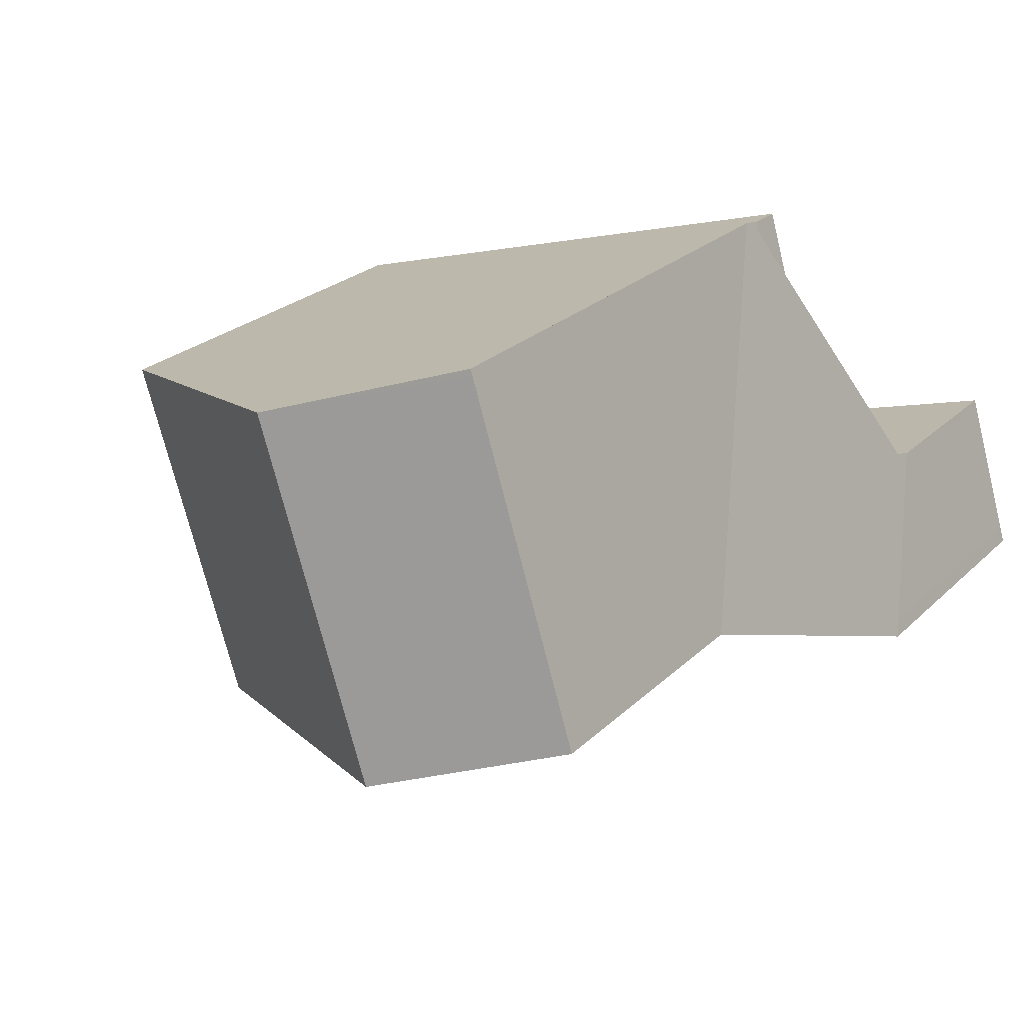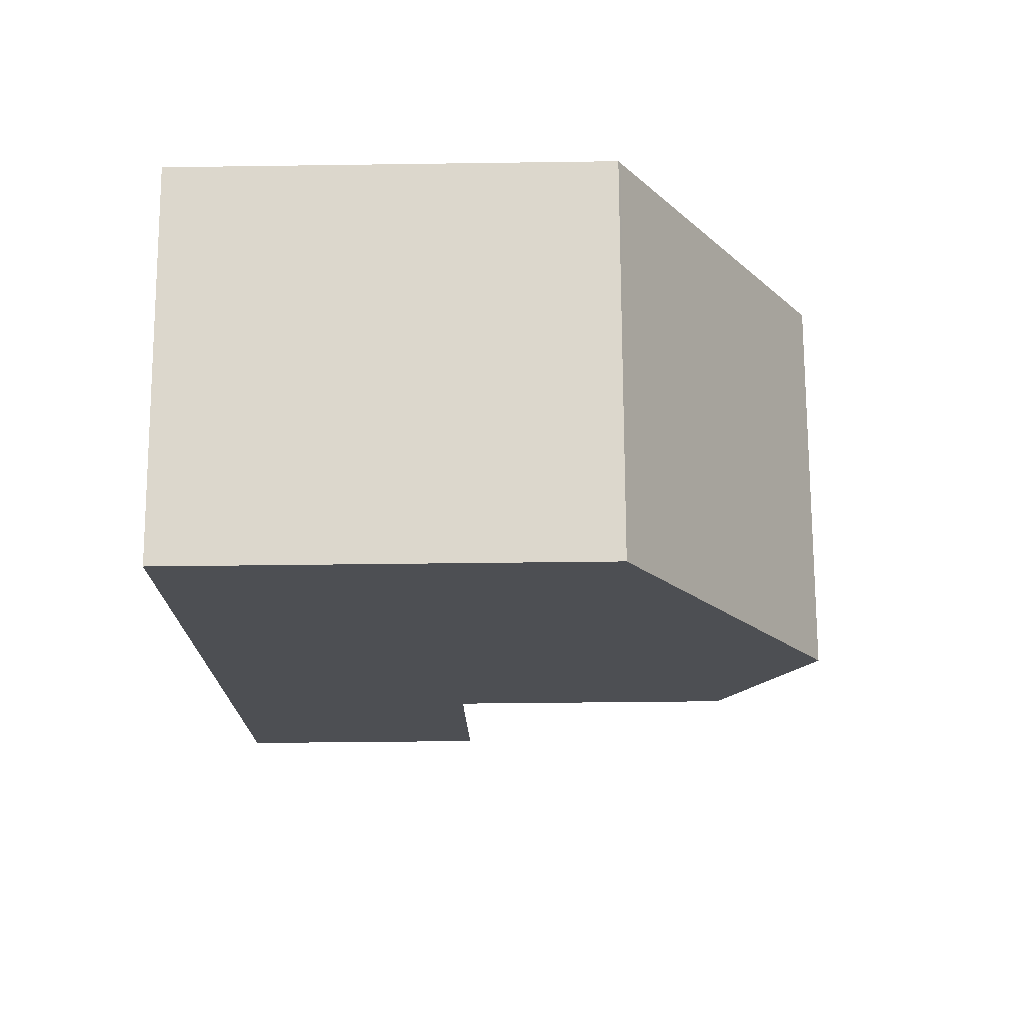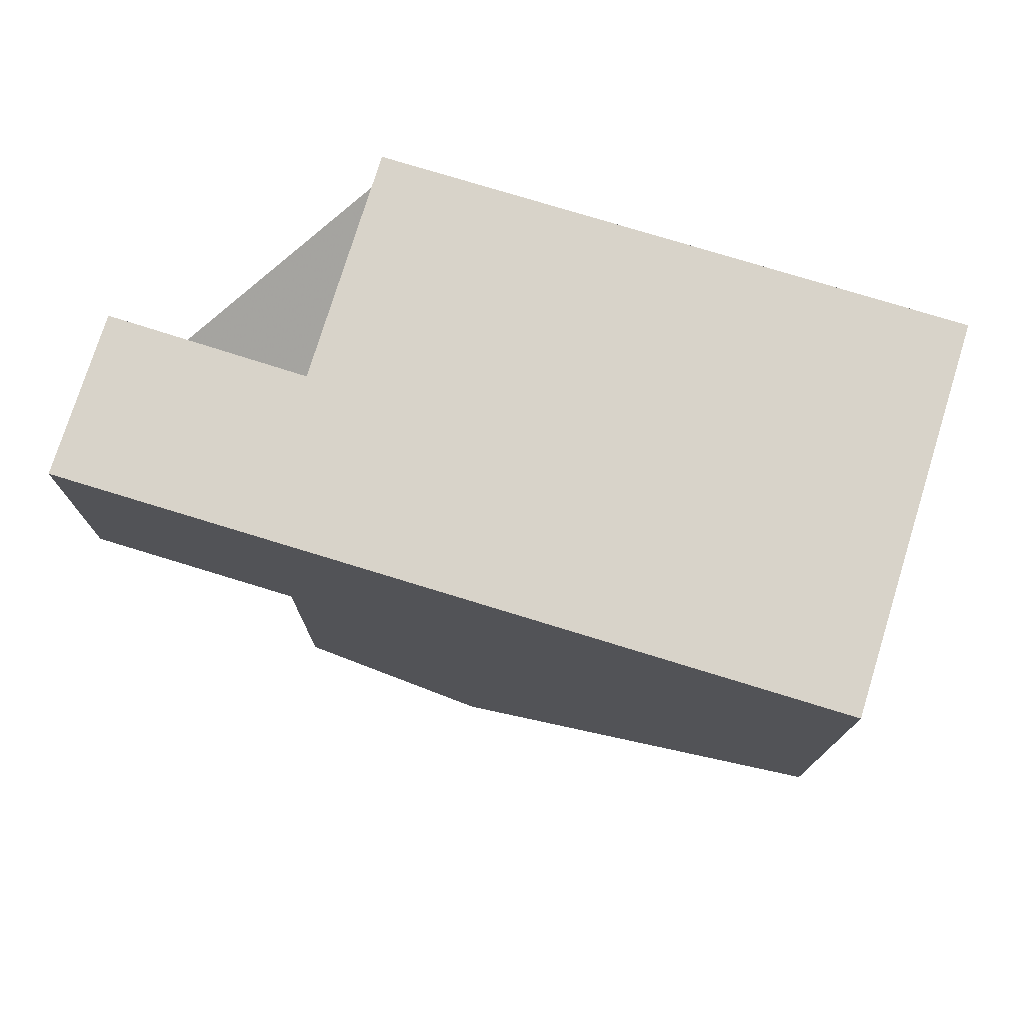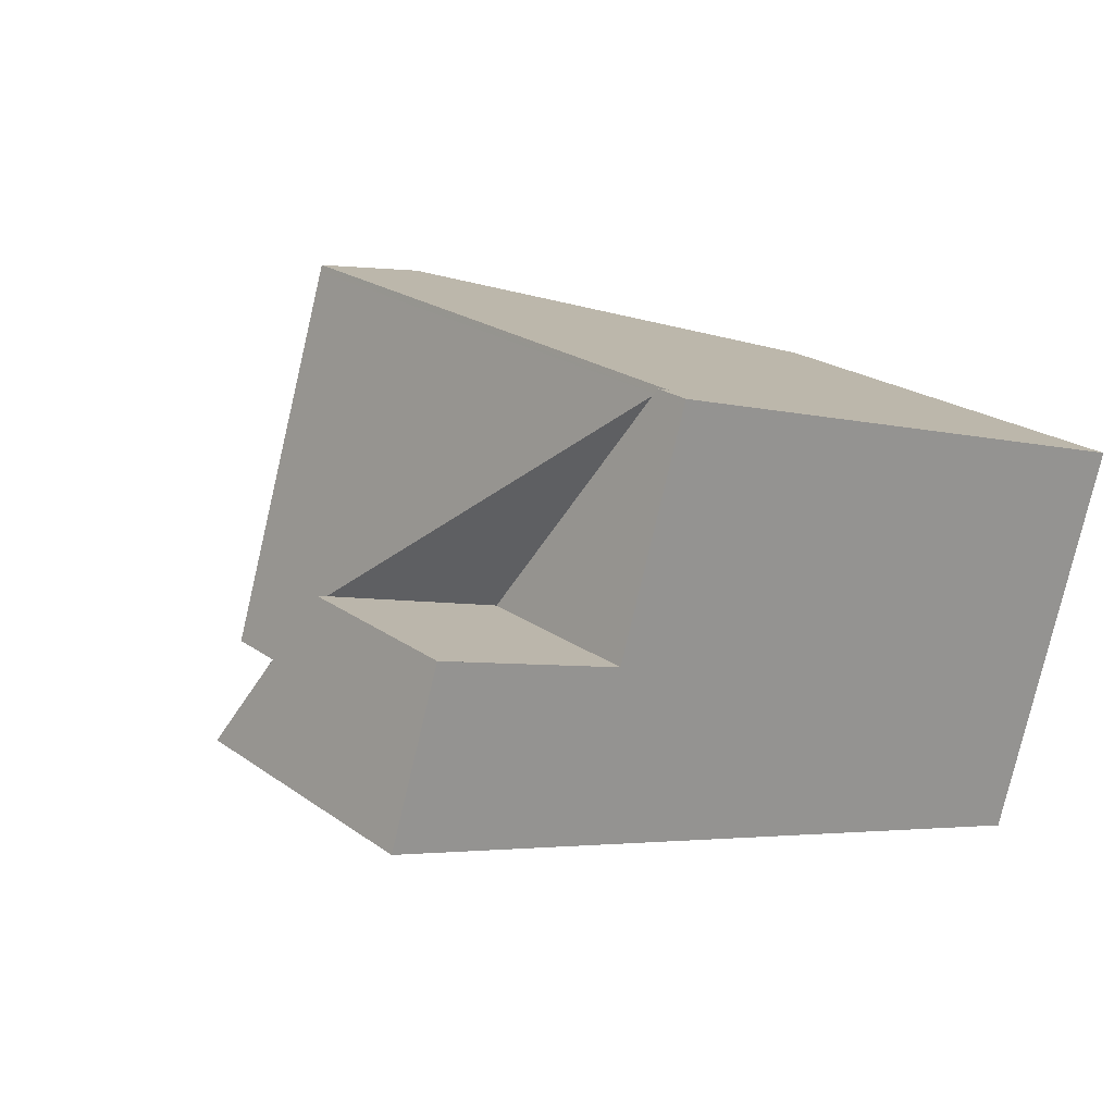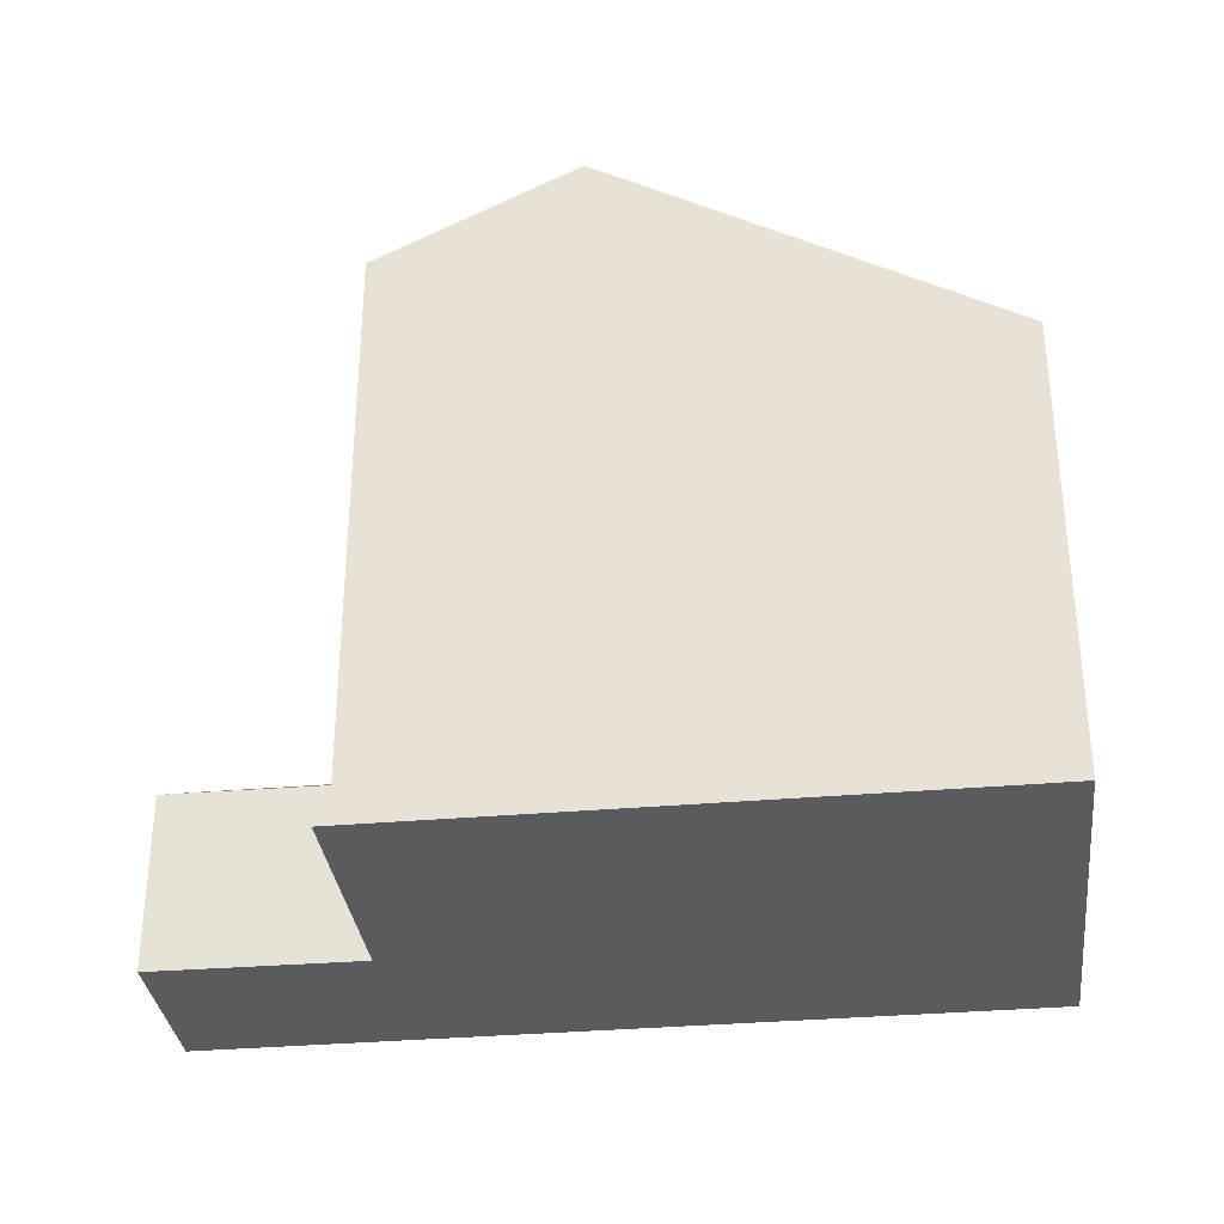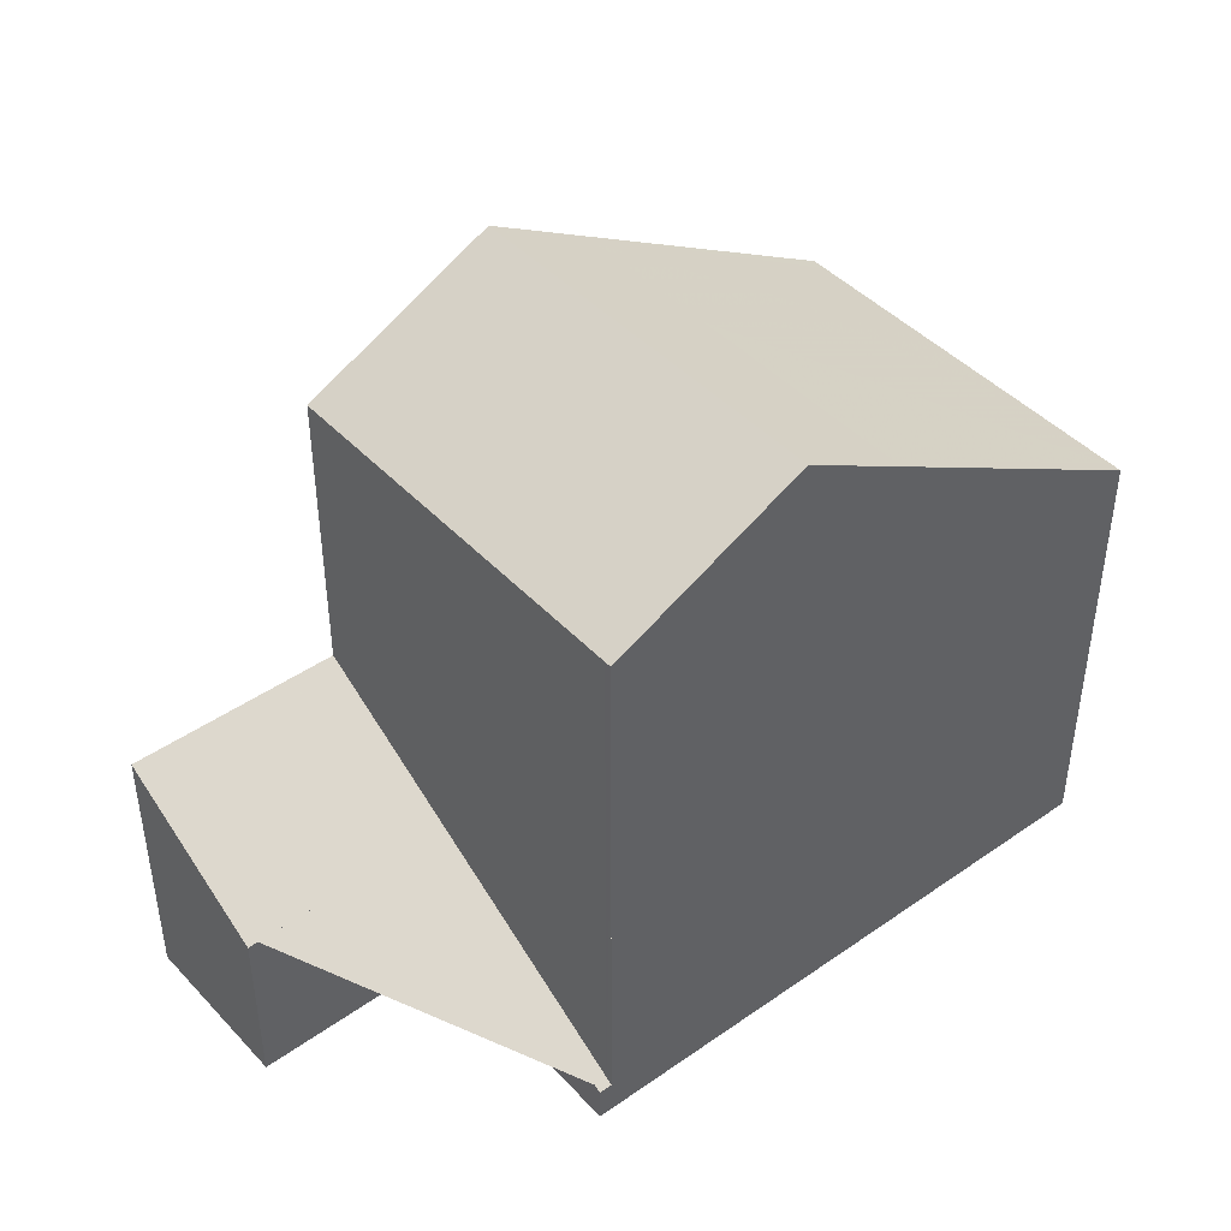
<metadata>
{"format":"obj","ext":"obj","renderer":"f3d","projection":"perspective","resolution":1024,"background":"white","views":[{"elev":25.8,"azim":34.8,"up":"+Y"},{"elev":-34.7,"azim":-88.9,"up":"+Y"},{"elev":-14.0,"azim":179.9,"up":"+Y"},{"elev":22.0,"azim":140.9,"up":"+Y"},{"elev":-33.2,"azim":-156.0,"up":"+Z"},{"elev":44.1,"azim":157.8,"up":"+Z"}]}
</metadata>
<code>
v -2140 -2289 5.817
v -2141 -2284 5.825
v -2134 -2281 0.4715
v -2133 -2284 2.289
v -2130 -2284 2.279
v -2130 -2286 3.551
v -2136 -2282 8.719
v -2135 -2287 8.709
v -2138 -2283 7.944
v -2136 -2288 7.927
v -2136 -2282 8.719
v -2138 -2283 7.944
v -2141 -2284 5.824
v -2135 -2287 8.709
v -2136 -2282 8.719
v -2136 -2282 8.719
v -2135 -2287 8.709
v -2135 -2285 8.713
v -2134 -2281 7.469
v -2132 -2287 7.457
v -2134 -2281 0.5245
v -2134 -2282 0.5252
v -2132 -2287 3.545
v -2134 -2281 0.4712
v -2132 -2287 3.545
v -2134 -2281 0.4712
v -2134 -2281 5.806
v -2132 -2287 5.778
v -2134 -2282 5.805
v -2134 -2282 0.5252
v -2134 -2282 7.469
v -2133 -2285 7.462
v -2134 -2282 7.469
v -2134 -2281 7.469
v -2132 -2287 7.457
v -2132 -2286 7.457
v -2136 -2287 7.928
v -2135 -2287 8.709
v -2140 -2289 5.818
v -2132 -2286 3.427
v -2130 -2285 3.433
v -2132 -2286 3.427
v -2132 -2286 5.78
v -2132 -2286 7.457
v -2137 -2286 7.934
v -2135 -2285 8.713
v -2140 -2287 5.82
v -2133 -2285 2.327
v -2130 -2284 2.333
v -2133 -2285 2.327
v -2133 -2285 5.789
v -2133 -2285 7.462
v -2141 -2284 5.852
v -2141 -2284 5.851
v -2140 -2289 5.845
v -2140 -2289 5.844
v -2140 -2287 5.847
v -2130 -2286 3.433
v -2130 -2286 3.551
v -2130 -2284 2.333
v -2130 -2284 2.28
v -2140 -2289 5.818
v -2140 -2289 5.817
v -2140 -2289 0
v -2140 -2289 0
v -2141 -2284 5.852
v -2141 -2284 5.825
v -2141 -2284 0
v -2141 -2284 -8.882e-16
v -2134 -2281 0.5245
v -2134 -2281 0.4715
v -2134 -2281 0
v -2134 -2281 0
v -2130 -2284 2.28
v -2133 -2284 2.289
v -2133 -2284 0
v -2130 -2284 0
v -2130 -2284 2.333
v -2130 -2284 2.279
v -2130 -2284 0
v -2130 -2284 0
v -2130 -2286 3.551
v -2130 -2286 3.551
v -2130 -2286 4.441e-16
v -2130 -2286 0
v -2136 -2288 7.927
v -2135 -2287 8.709
v -2135 -2287 0
v -2136 -2288 0
v -2136 -2282 8.719
v -2138 -2283 7.944
v -2138 -2283 0
v -2136 -2282 0
v -2140 -2289 5.844
v -2136 -2288 7.927
v -2136 -2288 0
v -2140 -2289 0
v -2141 -2284 5.825
v -2141 -2284 5.824
v -2141 -2284 0
v -2141 -2284 0
v -2134 -2281 7.469
v -2136 -2282 8.719
v -2136 -2282 0
v -2134 -2281 8.882e-16
v -2133 -2284 2.289
v -2134 -2281 0.5245
v -2134 -2281 0
v -2133 -2284 0
v -2134 -2281 0.4715
v -2134 -2281 0.4712
v -2134 -2281 5.551e-17
v -2134 -2281 0
v -2135 -2287 8.709
v -2132 -2287 7.457
v -2132 -2287 8.882e-16
v -2135 -2287 0
v -2140 -2287 5.82
v -2140 -2289 5.818
v -2140 -2289 0
v -2140 -2287 -8.882e-16
v -2130 -2286 3.551
v -2130 -2285 3.433
v -2130 -2285 -4.441e-16
v -2130 -2286 4.441e-16
v -2141 -2284 5.824
v -2140 -2287 5.82
v -2140 -2287 -8.882e-16
v -2141 -2284 0
v -2130 -2285 3.433
v -2130 -2284 2.333
v -2130 -2284 0
v -2130 -2285 -4.441e-16
v -2138 -2283 7.944
v -2141 -2284 5.852
v -2141 -2284 -8.882e-16
v -2138 -2283 0
v -2140 -2289 5.817
v -2140 -2289 5.844
v -2140 -2289 0
v -2140 -2289 0
v -2132 -2287 3.545
v -2130 -2286 3.551
v -2130 -2286 0
v -2132 -2287 0
v -2130 -2284 2.279
v -2130 -2284 2.28
v -2130 -2284 0
v -2130 -2284 0
v -2134 -2281 0
v -2133 -2284 0
v -2130 -2284 0
v -2130 -2286 0
v -2140 -2289 0
v -2141 -2284 0
f 54 13 2 53
f 12 9 7 11
f 38 8 10 37
f 56 1 39 55
f 30 26 27 29
f 59 23 40 58
f 24 3 21 22
f 29 27 19 31
f 43 28 25 42
f 44 20 28 43
f 32 18 16 33
f 33 16 15 34
f 35 14 17 36
f 36 17 18 32
f 46 38 37 45
f 55 39 47 57
f 58 40 48 60
f 51 43 42 50
f 52 44 43 51
f 45 12 11 46
f 57 47 13 54
f 60 48 22 21 4 61
f 50 30 29 51
f 51 29 31 52
f 53 9 12 54
f 55 37 10 56
f 57 45 37 55
f 54 12 45 57
f 58 41 6 59
f 60 49 41 58
f 61 5 49 60
f 63 64 65 62
f 67 68 69 66
f 71 72 73 70
f 75 76 77 74
f 79 80 81 78
f 83 84 85 82
f 87 88 89 86
f 91 92 93 90
f 95 96 97 94
f 99 100 101 98
f 103 104 105 102
f 107 108 109 106
f 111 112 113 110
f 115 116 117 114
f 119 120 121 118
f 123 124 125 122
f 127 128 129 126
f 131 132 133 130
f 135 136 137 134
f 139 140 141 138
f 143 144 145 142
f 147 148 149 146
f 151 152 153 154 155 150

</code>
